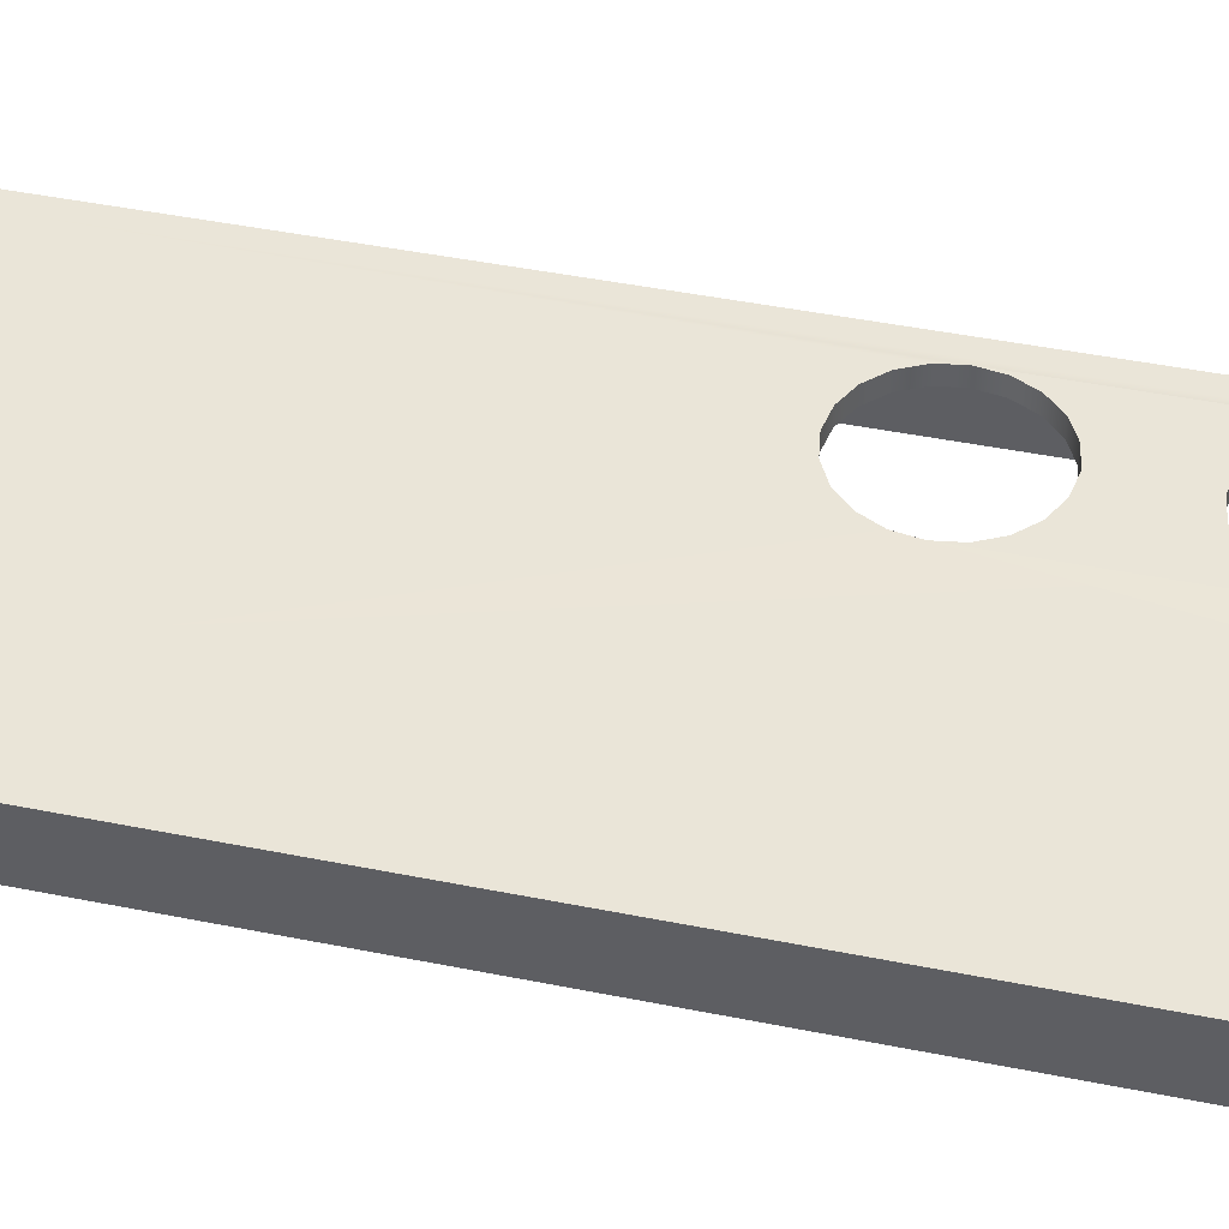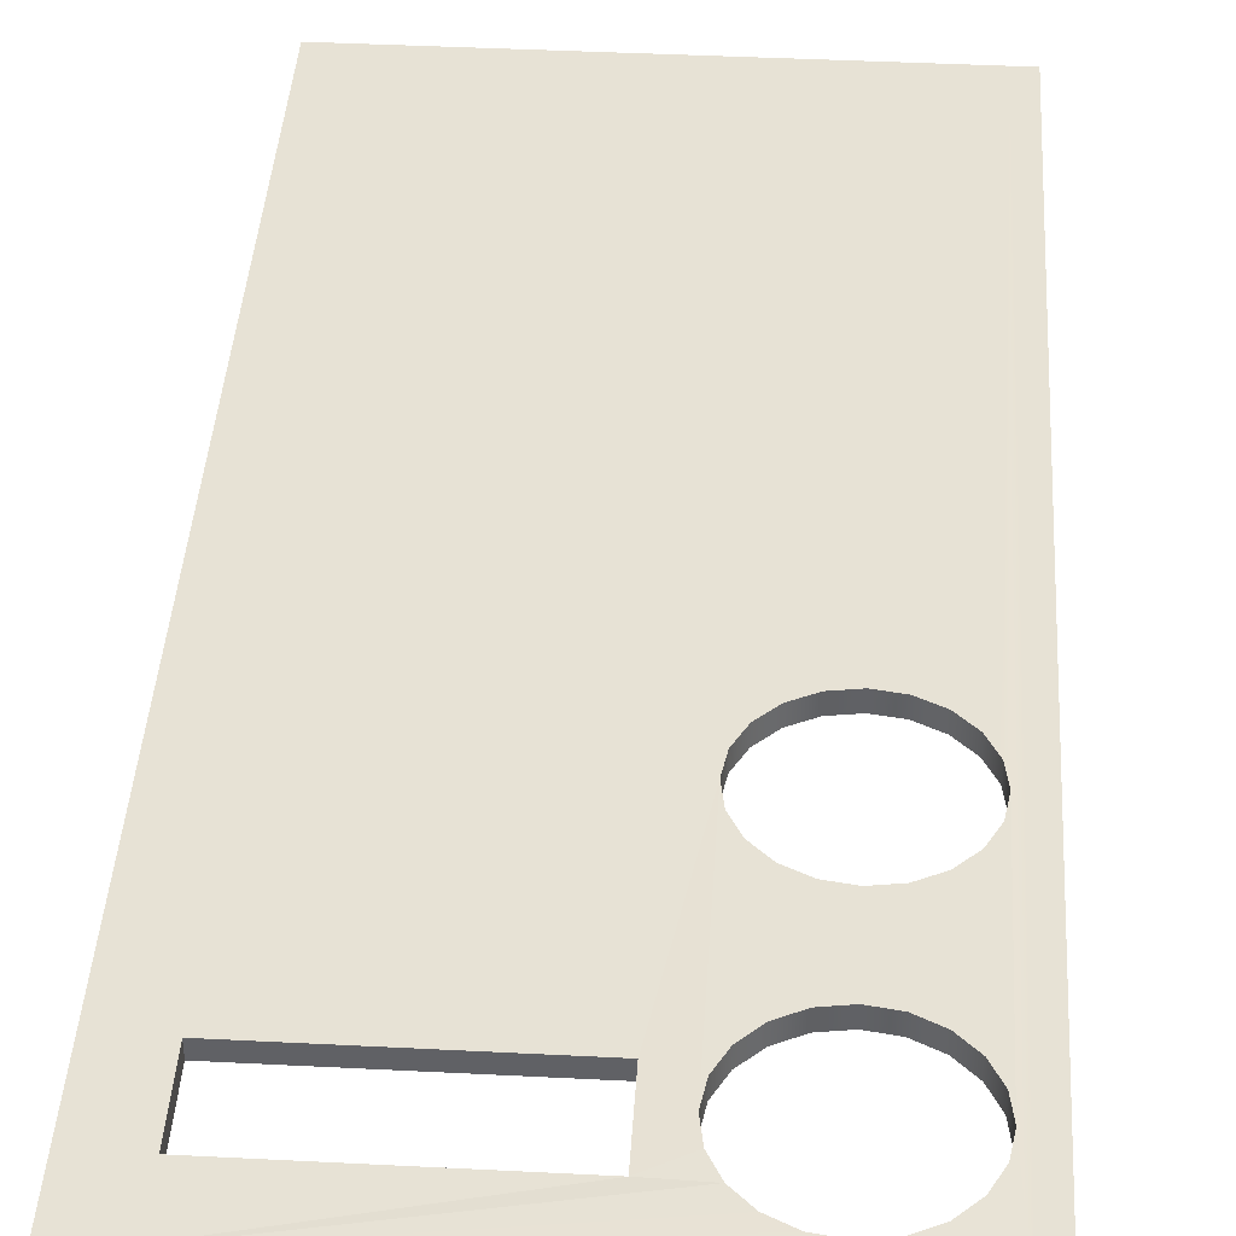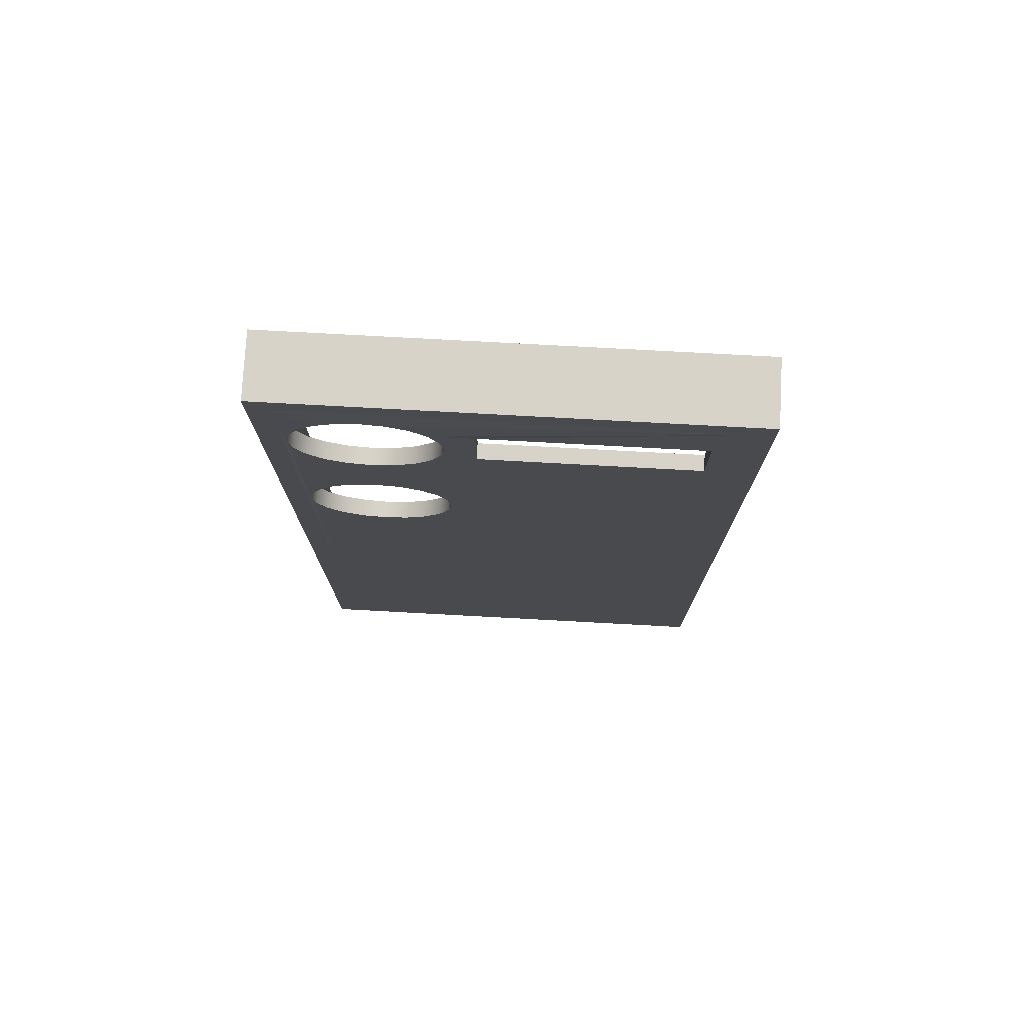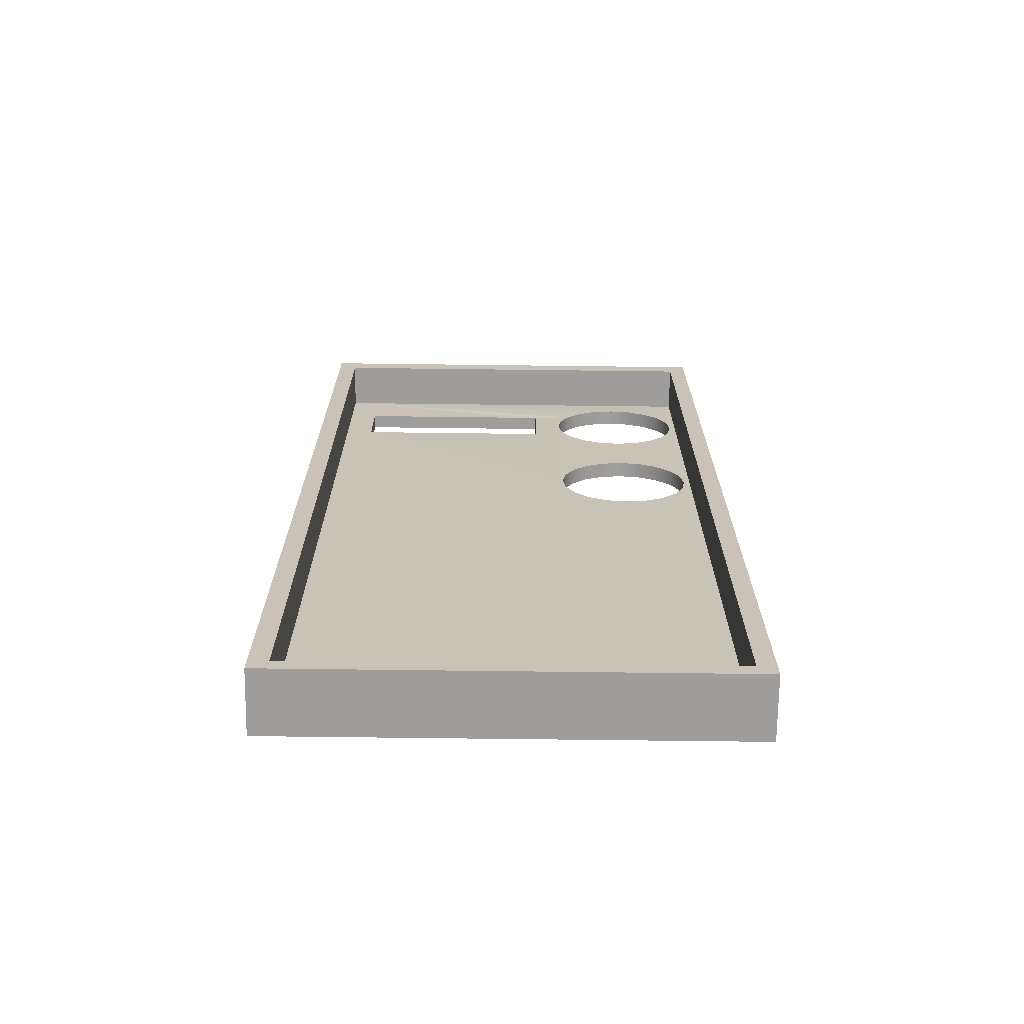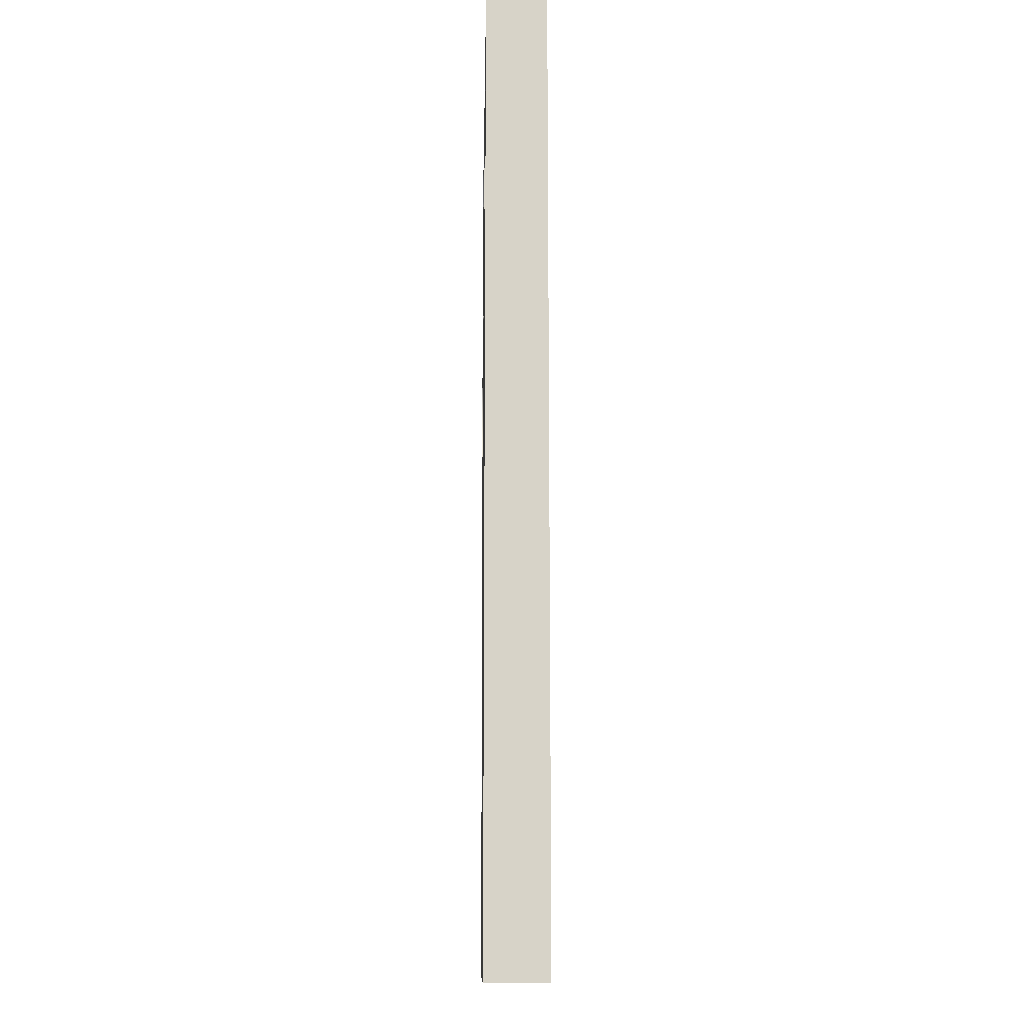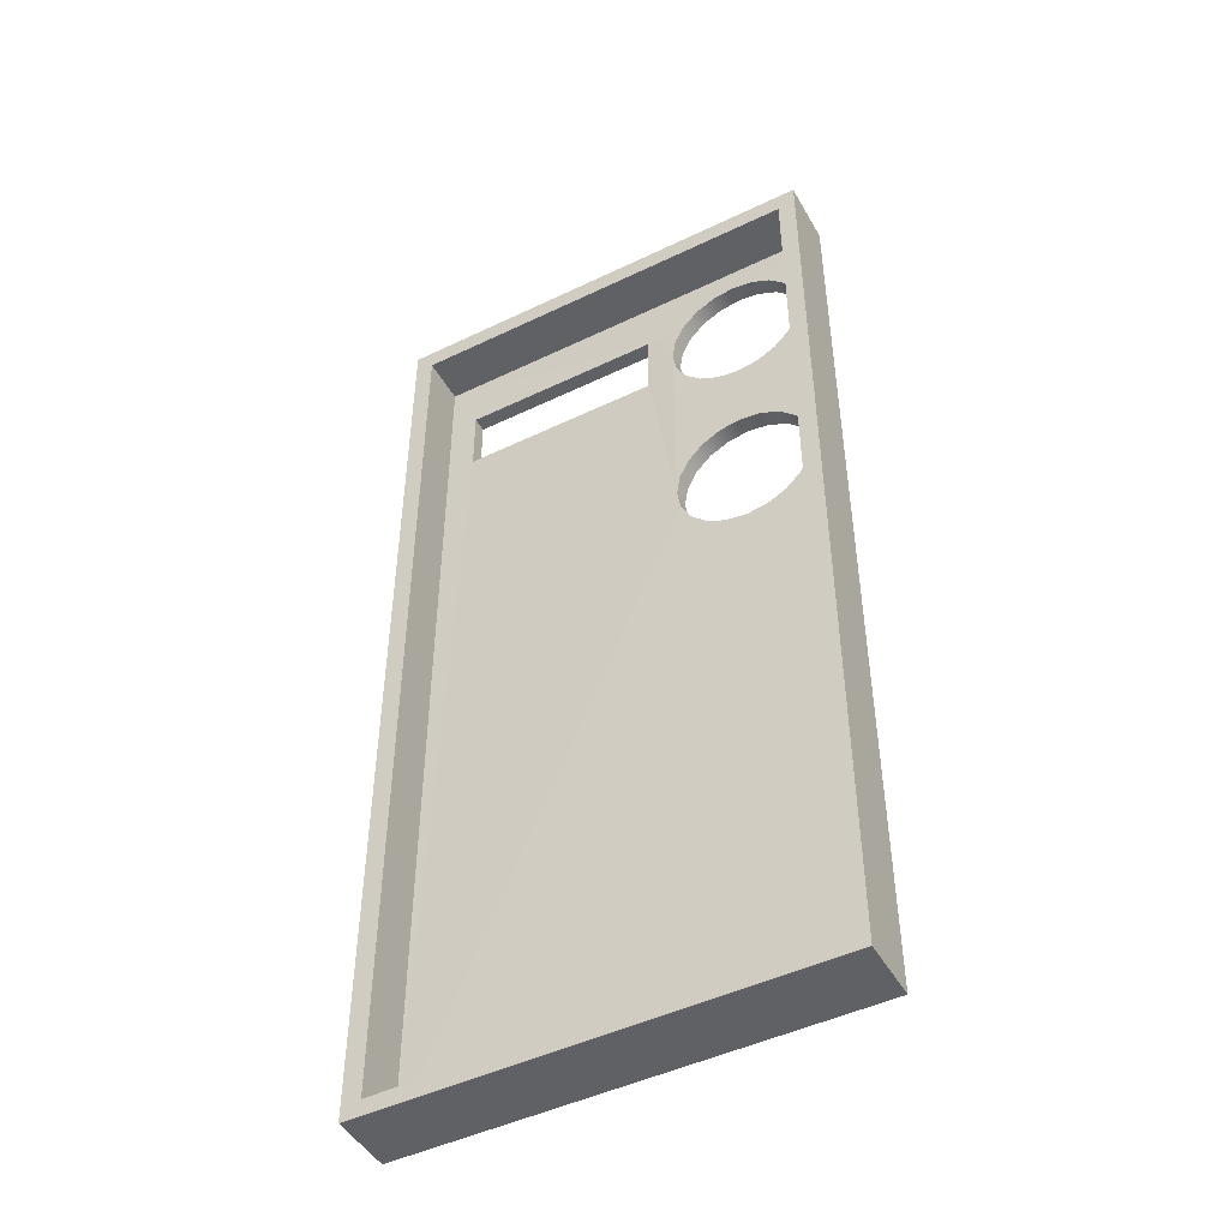
<metadata>
{"format":"obj","ext":"obj","renderer":"f3d","projection":"perspective","resolution":1024,"background":"white","views":[{"elev":45.2,"azim":-76.9,"up":"+Y"},{"elev":40.5,"azim":3.6,"up":"+Y"},{"elev":77.0,"azim":-176.9,"up":"+Z"},{"elev":-70.6,"azim":-0.7,"up":"+Z"},{"elev":-12.7,"azim":-91.1,"up":"+Z"},{"elev":-47.3,"azim":28.5,"up":"+Z"}]}
</metadata>
<code>
g default
v 38.45 28.96 -0.6643
v 40.21 28.96 0.01355
v 40.21 28.96 -92.59
v 38.45 28.96 -92.59
v 37.81 29.04 -10.23
v 36.5 29.04 -35.42
v 37.47 29.04 -33.52
v 37.81 29.04 -31.4
v 38.95 28.96 1.494
v 40.21 28.96 1.494
v 40.21 27.51 0.01355
v 40.21 27.51 -92.59
v 40.21 28.96 -94.14
v 38.95 28.96 -94.14
v 37.47 29.04 -29.29
v 37.47 29.04 -12.34
v 37.47 29.04 -8.115
v 34.99 29.04 -36.94
v 36.5 27.43 -35.42
v 37.47 27.43 -33.52
v 37.81 27.43 -31.4
v 40.21 27.51 1.494
v -1.589 28.96 -0.6643
v -1.939 28.96 1.494
v 38.95 27.51 1.494
v 40.21 22.86 0.01355
v 40.21 22.86 -92.59
v 40.21 27.51 -94.14
v -1.939 28.96 -94.14
v -1.589 28.96 -92.59
v 38.95 27.51 -94.14
v 37.47 27.43 -12.34
v 37.81 27.43 -10.23
v 37.47 27.43 -29.29
v 36.5 29.04 -27.38
v 36.5 29.04 -14.25
v 37.47 27.43 -8.115
v 36.5 29.04 -6.209
v 34.99 27.43 -36.94
v 33.08 29.04 -37.91
v 38.45 27.51 -92.59
v 38.45 27.51 -0.6643
v 33.08 27.43 -37.91
v 40.21 22.86 1.494
v -1.939 27.51 1.494
v 30.97 29.04 -3.39
v -3.449 28.96 0.02039
v -3.449 28.96 1.494
v 38.95 22.86 1.494
v 38.45 22.86 -0.6643
v 38.45 22.86 -92.59
v 40.21 22.86 -94.14
v 30.97 29.04 -38.24
v -1.939 27.51 -94.14
v -3.449 28.96 -94.14
v -3.449 28.96 -92.59
v 38.95 22.86 -94.14
v 36.5 27.43 -14.25
v 36.5 27.43 -27.38
v 34.99 29.04 -25.87
v 34.99 29.04 -15.76
v 36.5 27.43 -6.209
v 34.99 29.04 -4.696
v 30.97 27.43 -38.24
v -1.939 22.86 1.494
v -3.449 27.51 1.494
v 28.86 29.04 -3.724
v 33.08 29.04 -3.724
v -3.449 27.51 0.02039
v 28.86 29.04 -37.91
v -1.939 22.86 -94.14
v -3.449 27.51 -94.14
v -3.449 27.51 -92.59
v 34.99 27.43 -15.76
v 34.99 27.43 -25.87
v 33.08 29.04 -24.9
v 33.08 29.04 -16.73
v 34.99 27.43 -4.696
v 28.86 27.43 -37.91
v -1.589 22.86 -0.6643
v -1.589 27.51 -0.6643
v -1.589 27.51 -92.59
v -1.589 22.86 -92.59
v -3.449 22.86 1.494
v 26.95 29.04 -4.696
v 30.97 27.43 -3.39
v 28.86 27.43 -3.724
v 33.08 27.43 -3.724
v 1.258 28.96 -6.387
v 1.258 28.96 -13.23
v 24.47 29.04 -33.52
v -3.449 22.86 0.02039
v 26.95 29.04 -36.94
v -3.449 22.86 -94.14
v -3.449 22.86 -92.59
v 33.08 27.43 -16.73
v 33.08 27.43 -24.9
v 30.97 29.04 -17.07
v 30.97 29.04 -24.57
v 25.44 29.04 -6.209
v 26.95 27.43 -4.696
v 24.13 29.04 -31.4
v 25.44 29.04 -35.42
v 26.95 27.43 -36.94
v 30.97 27.43 -17.07
v 30.97 27.43 -24.57
v 28.86 29.04 -24.9
v 28.86 29.04 -16.73
v 24.13 27.43 -31.4
v 1.258 27.51 -13.23
v 1.258 27.51 -6.387
v 24.47 29.04 -8.115
v 21.34 28.96 -6.387
v 25.44 27.43 -6.209
v 24.13 29.04 -10.23
v 21.34 28.96 -13.23
v 24.47 27.43 -33.52
v 25.44 27.43 -35.42
v 28.86 27.43 -16.73
v 28.86 27.43 -24.9
v 26.95 29.04 -25.87
v 26.95 29.04 -15.76
v 24.13 27.43 -10.23
v 21.34 27.51 -13.23
v 24.47 27.43 -8.115
v 24.47 29.04 -12.34
v 24.47 29.04 -29.29
v 24.47 27.43 -29.29
v 26.95 27.43 -15.76
v 26.95 27.43 -25.87
v 25.44 29.04 -27.38
v 25.44 29.04 -14.25
v 21.34 27.51 -6.387
v 24.47 27.43 -12.34
v 25.44 27.43 -27.38
v 25.44 27.43 -14.25
g polySurface4
f 2 3 1
f 1 3 4
f 1 4 5
f 5 4 8
f 8 4 7
f 4 6 7
f 1 9 2
f 2 9 10
f 2 11 3
f 3 11 12
f 4 3 14
f 14 3 13
f 5 8 16
f 16 8 15
f 17 1 5
f 6 4 18
f 19 20 6
f 6 20 7
f 20 21 7
f 7 21 8
f 22 11 10
f 10 11 2
f 9 1 24
f 24 1 23
f 25 22 9
f 9 22 10
f 11 26 12
f 12 26 27
f 12 28 3
f 3 28 13
f 14 29 4
f 4 29 30
f 28 31 13
f 13 31 14
f 32 33 16
f 16 33 5
f 21 34 8
f 8 34 15
f 16 15 36
f 36 15 35
f 33 37 5
f 5 37 17
f 38 1 17
f 39 19 18
f 18 19 6
f 18 4 40
f 42 33 41
f 33 21 41
f 21 20 41
f 20 19 41
f 19 39 41
f 41 39 43
f 26 11 44
f 44 11 22
f 25 9 45
f 45 9 24
f 23 1 46
f 23 47 24
f 24 47 48
f 49 44 25
f 25 44 22
f 26 50 27
f 27 50 51
f 12 27 28
f 28 27 52
f 30 53 4
f 14 31 29
f 29 31 54
f 30 29 56
f 56 29 55
f 52 57 28
f 28 57 31
f 58 32 36
f 36 32 16
f 21 33 34
f 34 33 32
f 34 59 15
f 15 59 35
f 36 35 61
f 61 35 60
f 42 37 33
f 37 62 17
f 17 62 38
f 63 1 38
f 43 39 40
f 40 39 18
f 4 53 40
f 64 41 43
f 50 42 51
f 51 42 41
f 50 26 49
f 49 26 44
f 49 25 65
f 65 25 45
f 66 45 48
f 48 45 24
f 23 46 67
f 46 1 68
f 47 23 56
f 56 23 30
f 69 66 47
f 47 66 48
f 51 57 27
f 27 57 52
f 30 70 53
f 31 57 54
f 54 57 71
f 54 72 29
f 29 72 55
f 72 73 55
f 55 73 56
f 74 58 61
f 61 58 36
f 34 32 59
f 59 32 58
f 59 75 35
f 35 75 60
f 61 60 77
f 77 60 76
f 42 62 37
f 62 78 38
f 38 78 63
f 68 1 63
f 64 43 53
f 53 43 40
f 79 41 64
f 42 50 81
f 81 50 80
f 51 41 83
f 83 41 82
f 49 65 50
f 50 65 80
f 65 45 84
f 84 45 66
f 23 67 85
f 86 87 46
f 46 87 67
f 88 86 68
f 68 86 46
f 69 47 73
f 73 47 56
f 90 116 30
f 30 116 91
f 102 91 116
f 69 92 66
f 66 92 84
f 57 51 71
f 71 51 83
f 30 93 70
f 79 64 70
f 70 64 53
f 54 71 72
f 72 71 94
f 95 73 94
f 94 73 72
f 96 74 77
f 77 74 61
f 59 58 75
f 75 58 74
f 75 97 60
f 60 97 76
f 98 77 99
f 99 77 76
f 42 78 62
f 78 88 63
f 63 88 68
f 79 82 41
f 42 81 87
f 81 80 82
f 82 80 83
f 80 65 92
f 92 65 84
f 23 85 100
f 87 101 67
f 67 101 85
f 42 87 86
f 42 86 88
f 92 69 95
f 95 69 73
f 30 91 103
f 83 95 71
f 71 95 94
f 30 103 93
f 104 79 93
f 93 79 70
f 105 96 98
f 98 96 77
f 75 74 97
f 97 74 96
f 97 106 76
f 76 106 99
f 107 108 99
f 99 108 98
f 42 88 78
f 104 82 79
f 87 81 101
f 92 95 80
f 80 95 83
f 101 114 85
f 85 114 100
f 112 113 100
f 109 117 102
f 102 117 91
f 117 118 91
f 91 118 103
f 118 104 103
f 103 104 93
f 119 105 108
f 108 105 98
f 97 96 106
f 106 96 105
f 106 120 99
f 99 120 107
f 121 122 107
f 107 122 108
f 118 82 104
f 101 81 114
f 109 82 117
f 114 125 100
f 100 125 112
f 102 115 127
f 127 115 126
f 128 109 127
f 127 109 102
f 117 82 118
f 129 119 122
f 122 119 108
f 119 120 105
f 105 120 106
f 120 130 107
f 107 130 121
f 131 132 121
f 121 132 122
f 123 133 124
f 123 109 134
f 134 109 128
f 125 123 112
f 112 123 115
f 123 134 115
f 115 134 126
f 127 126 131
f 131 126 132
f 135 128 131
f 131 128 127
f 136 129 132
f 132 129 122
f 129 130 119
f 119 130 120
f 130 135 121
f 121 135 131
f 134 128 136
f 136 128 135
f 134 136 126
f 126 136 132
f 136 135 129
f 129 135 130
f 133 111 113
f 113 111 89
f 124 133 116
f 116 133 113
f 111 110 89
f 89 110 90
f 116 90 124
f 124 90 110
f 30 23 90
f 23 89 90
f 89 23 113
f 116 115 102
f 123 124 109
f 110 109 124
f 109 110 82
f 81 110 111
f 82 110 81
f 114 81 133
f 133 81 111
f 125 114 133
f 125 133 123
f 113 23 100
f 112 116 113
f 115 116 112

</code>
